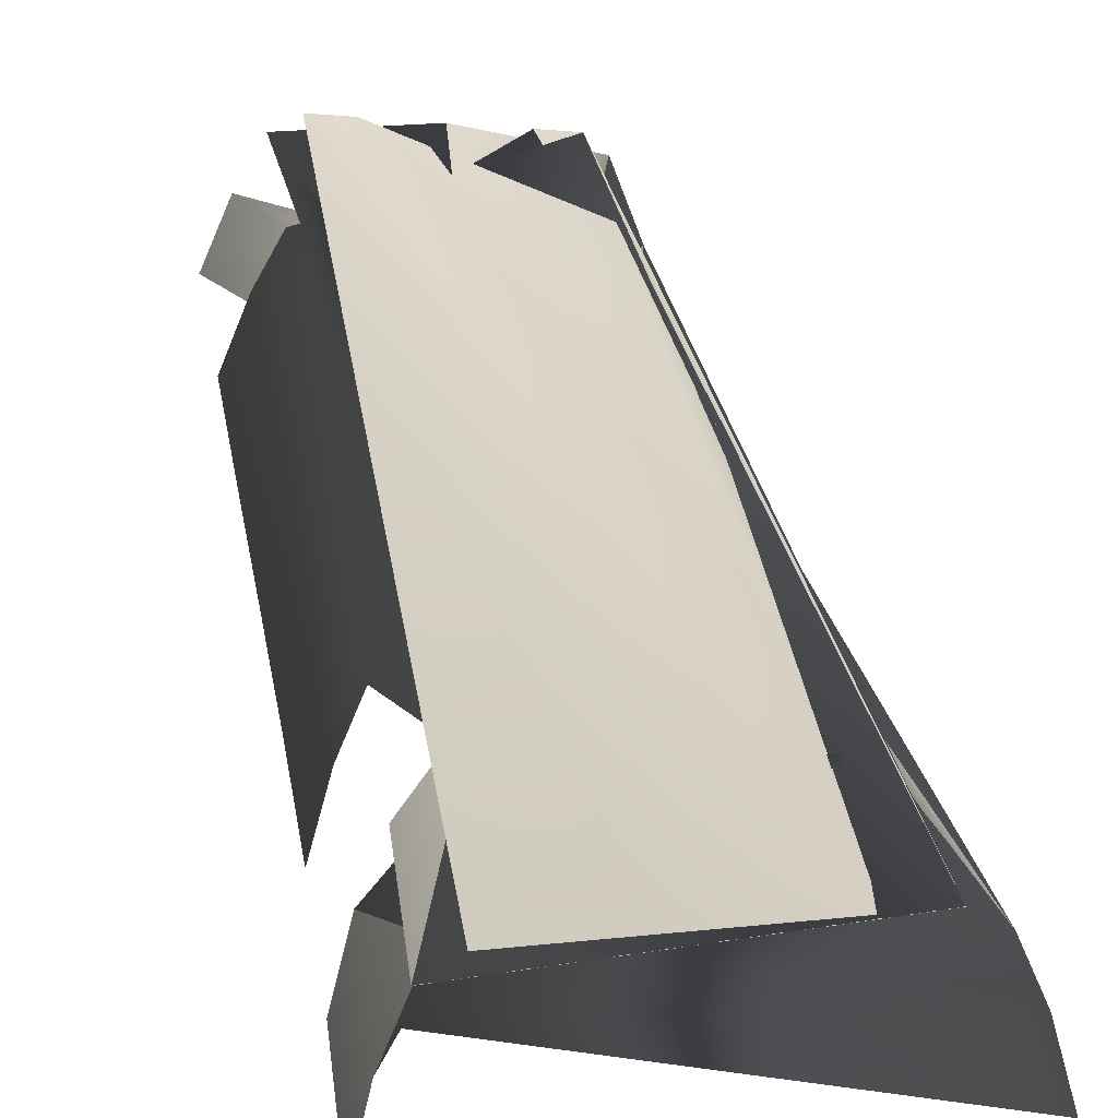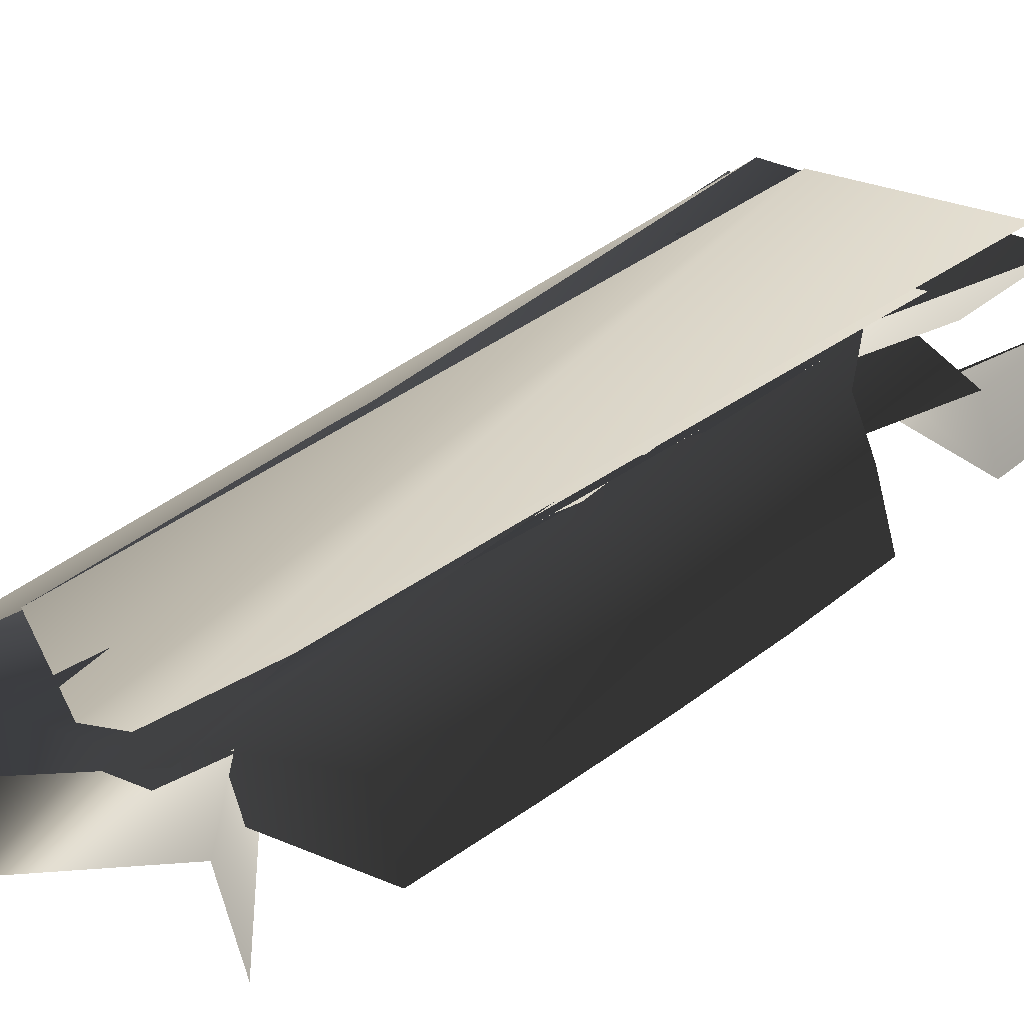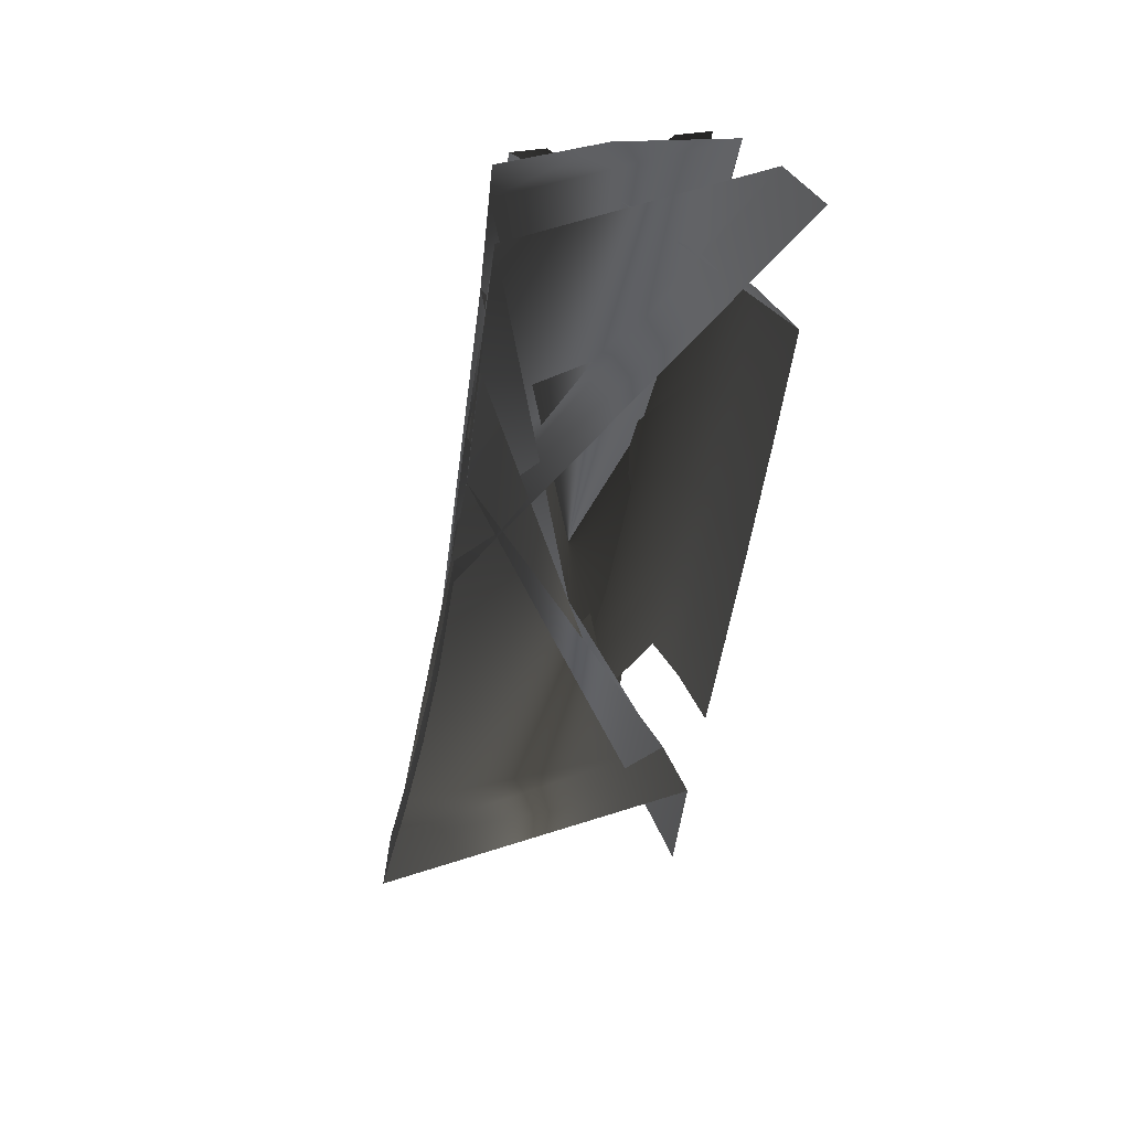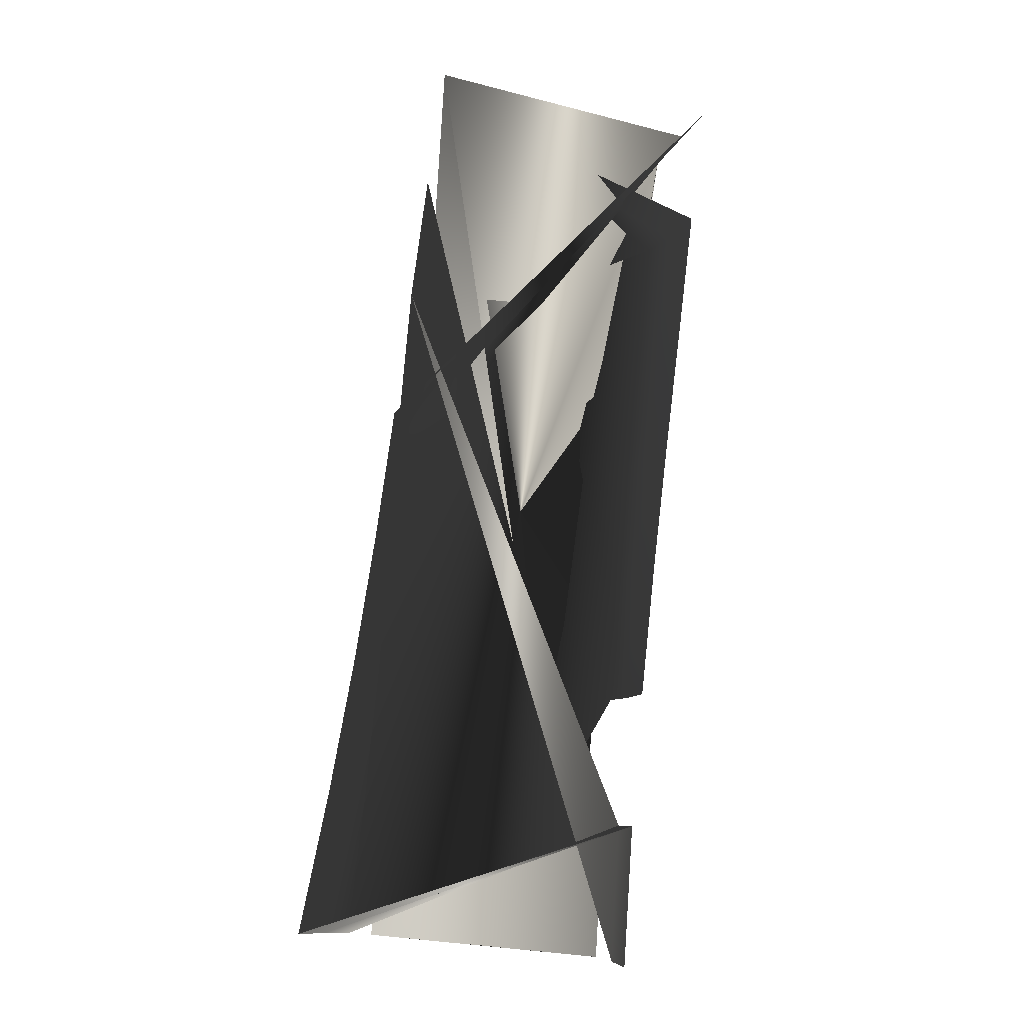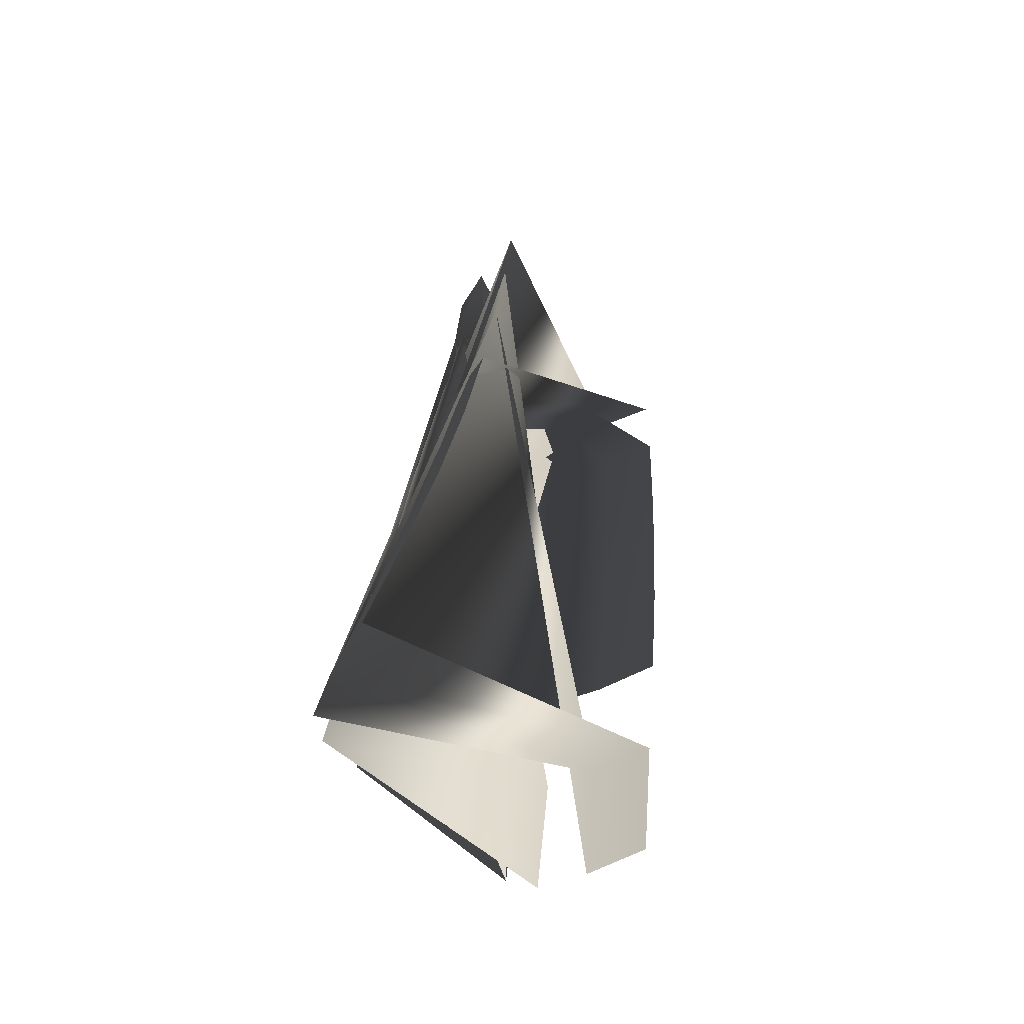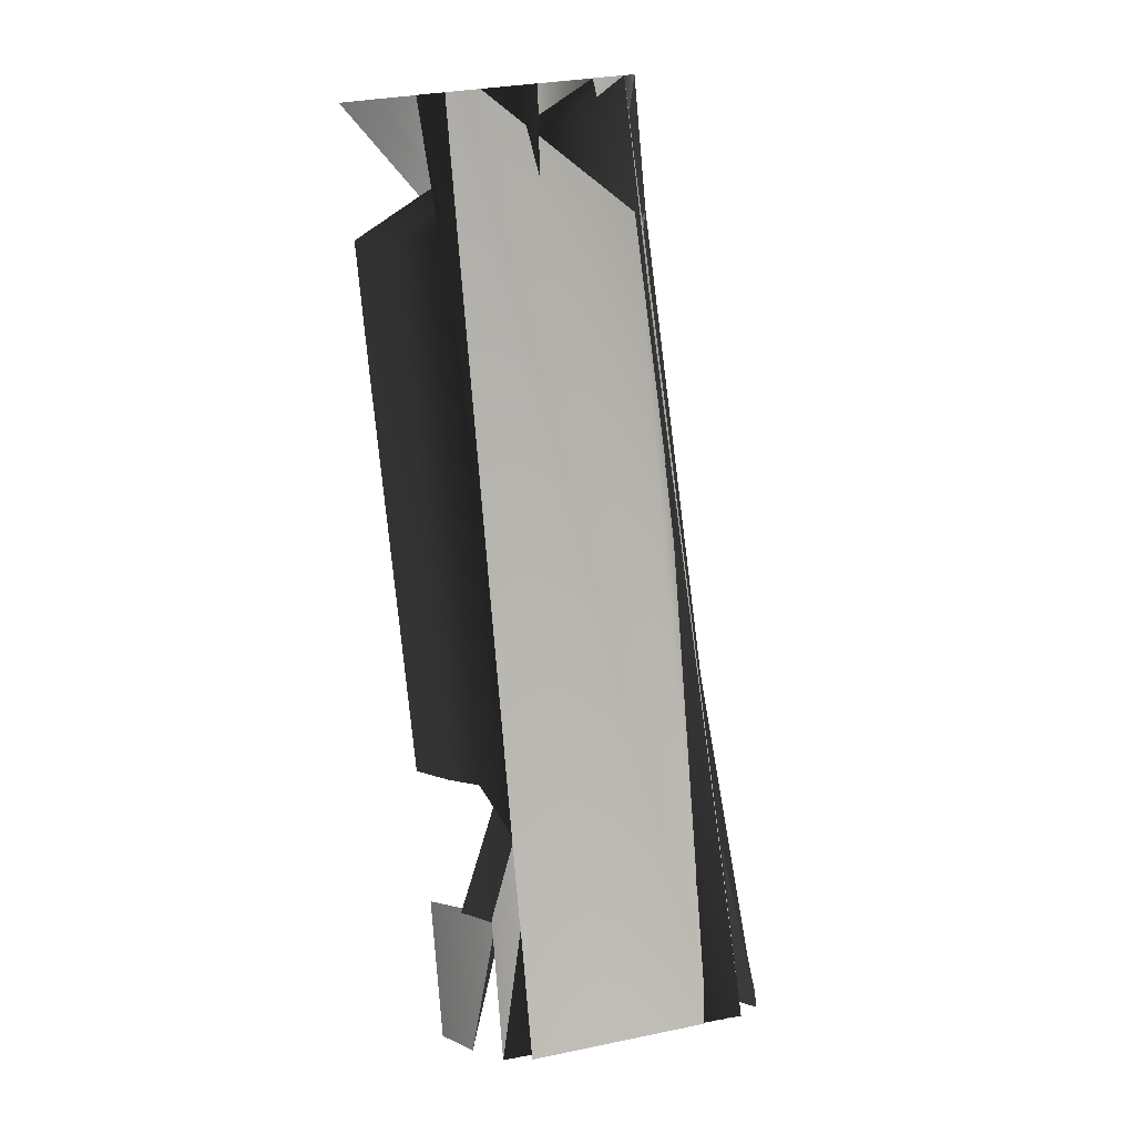
<metadata>
{"format":"obj","ext":"obj","renderer":"f3d","projection":"perspective","resolution":1024,"background":"white","views":[{"elev":29.4,"azim":-2.6,"up":"+Z"},{"elev":24.5,"azim":-139.3,"up":"+Z"},{"elev":49.0,"azim":169.4,"up":"+Y"},{"elev":-12.1,"azim":-176.0,"up":"+Y"},{"elev":-56.9,"azim":136.5,"up":"+Y"},{"elev":7.3,"azim":-19.0,"up":"+Y"}]}
</metadata>
<code>
v -126.8 323.5 60.52
v -84.49 -117.9 51.69
v -41.94 -563.8 67.74
v -173.1 755.7 88.5
v 67.65 348 38.88
v 112.9 -92.49 41.93
v 173.3 -537.9 68.31
v 20.39 780.9 59.96
v -300.5 308.4 -126
v -246.7 -138.3 -145.5
v -201.9 -589.7 -138
v 328.1 -524.7 -135.9
v 247.8 -74.69 -169.3
v 187.8 369.9 -180.1
v 271.8 -526.7 43
v 202.3 -80.93 11.94
v 154.2 359.7 3.546
v -225.7 311.9 45.79
v -183.1 -130.5 30.91
v -147.3 -577.3 41.79
v -354.2 744.5 -91.79
v 131.7 807.9 -163.4
v 105.4 793.6 21.55
v -272.5 744.3 77.29
v -149.4 542.4 71.41
v -105.4 103 53.38
v -63.61 -337.9 57.15
v -18.71 -802.1 81.39
v -29.04 335.8 49.64
v -186.3 316 67.13
v 14.77 -105.1 46.78
v -144.8 -125.6 54.67
v 66.29 -550.7 68.03
v -107.7 -571.7 67.56
v -75.83 768.4 74.15
v -232.3 748 97.22
v 44.72 566.8 45.91
v 89.57 127.8 37.35
v 140.1 -311.4 53.22
v 214.6 -781.1 84.31
v 123.8 355.1 32.63
v 169.9 -85.17 39.11
v 235.4 -530.4 68.48
v 76.22 788.2 51.72
v -263.5 309.7 -27.2
v -216.2 -134.6 -44.4
v -177.1 -583.4 -35.26
v 301.6 -525.2 -33.66
v 227 -77.59 -66
v 173.7 364.7 -75.74
v -327 528.8 -111.8
v -273.2 85.59 -138.2
v -222.6 -361.7 -144.9
v -185.4 -827.4 -126
v 380.5 -771.8 -118.3
v 284.4 -295.6 -154.1
v 216.3 147.7 -178
v 160.3 590 -175.7
v 321.2 -772.2 60.05
v 233 -299.6 25.86
v 177.1 139.4 4.538
v 130.5 578.7 8.836
v -248.6 531 58.63
v -203.7 90.98 35.79
v -164.3 -351.4 33.45
v -132.1 -813.7 54.32
v -313.3 743.7 5.669
v 121.8 800.4 -58.47
v -208.7 535 79.2
v -51.77 554.7 58.59
v -165 95.41 58.27
v -7.358 115.4 45.32
v -125.9 -346 58.35
v 38.83 -324.6 55.17
v 98.63 -791.5 82.86
v -90.02 -808.6 80.51
v 100.7 573.8 38.55
v 145.8 134.9 32.72
v 198.9 -303.7 52.08
v 282 -775 85.15
v -287.9 529.3 -13.66
v -239.3 87.94 -38.31
v -195.3 -356.6 -42.88
v -161.9 -820.2 -23.05
v 352.7 -771.5 -16.32
v 260.4 -297.2 -51.37
v 199 143.6 -74.11
v 148.4 584.2 -70.93
f 87/0 67/0 61/0
f 67/0 22/0 61/0
f 87/0 61/0 49/0
f 61/0 16/0 49/0
f 87/0 49/0 13/0
f 87/0 13/0 57/0
f 87/0 57/0 21/0
f 87/0 21/0 67/0
f 86/0 49/0 16/0
f 86/0 16/0 60/0
f 86/0 60/0 48/0
f 60/0 15/0 48/0
f 86/0 48/0 12/0
f 86/0 12/0 56/0
f 86/0 56/0 49/0
f 56/0 13/0 49/0
f 85/0 48/0 15/0
f 85/0 15/0 59/0
f 85/0 59/0 47/0
f 59/0 14/0 47/0
f 85/0 47/0 11/0
f 85/0 11/0 55/0
f 85/0 55/0 48/0
f 55/0 12/0 48/0
f 84/0 47/0 14/0
f 84/0 14/0 58/0
f 84/0 54/0 47/0
f 54/0 11/0 47/0
f 83/0 65/0 46/0
f 65/0 19/0 46/0
f 83/0 46/0 53/0
f 46/0 10/0 53/0
f 82/0 46/0 19/0
f 82/0 19/0 64/0
f 82/0 64/0 45/0
f 64/0 18/0 45/0
f 82/0 45/0 9/0
f 82/0 9/0 52/0
f 82/0 52/0 46/0
f 52/0 10/0 46/0
f 81/0 45/0 18/0
f 81/0 18/0 63/0
f 81/0 63/0 44/0
f 63/0 17/0 44/0
f 81/0 44/0 8/0
f 81/0 8/0 51/0
f 81/0 51/0 45/0
f 51/0 9/0 45/0
f 80/0 44/0 17/0
f 80/0 17/0 62/0
f 80/0 62/0 66/0
f 62/0 23/0 66/0
f 80/0 66/0 20/0
f 80/0 20/0 50/0
f 80/0 50/0 44/0
f 50/0 8/0 44/0
f 79/0 58/0 14/0
f 79/0 14/0 42/0
f 79/0 42/0 39/0
f 42/0 6/0 39/0
f 78/0 59/0 41/0
f 59/0 15/0 41/0
f 78/0 41/0 5/0
f 78/0 5/0 38/0
f 78/0 38/0 6/0
f 78/0 6/0 42/0
f 78/0 42/0 59/0
f 42/0 14/0 59/0
f 77/0 60/0 40/0
f 60/0 16/0 40/0
f 77/0 40/0 4/0
f 77/0 4/0 37/0
f 77/0 37/0 41/0
f 37/0 5/0 41/0
f 77/0 41/0 15/0
f 77/0 15/0 60/0
f 76/0 61/0 22/0
f 76/0 22/0 43/0
f 76/0 43/0 7/0
f 76/0 7/0 36/0
f 76/0 36/0 40/0
f 36/0 4/0 40/0
f 76/0 40/0 16/0
f 76/0 16/0 61/0
f 75/0 27/0 33/0
f 27/0 2/0 33/0
f 75/0 33/0 19/0
f 75/0 19/0 65/0
f 74/0 39/0 6/0
f 74/0 6/0 32/0
f 74/0 32/0 27/0
f 32/0 2/0 27/0
f 73/0 38/0 30/0
f 38/0 5/0 30/0
f 73/0 30/0 1/0
f 73/0 1/0 26/0
f 73/0 26/0 32/0
f 26/0 2/0 32/0
f 73/0 32/0 38/0
f 32/0 6/0 38/0
f 72/0 26/0 31/0
f 26/0 1/0 31/0
f 72/0 31/0 18/0
f 72/0 18/0 64/0
f 72/0 64/0 33/0
f 64/0 19/0 33/0
f 72/0 33/0 2/0
f 72/0 2/0 26/0
f 71/0 37/0 28/0
f 37/0 4/0 28/0
f 0/0 25/0 71/0
f 0/0 71/0 28/0
f 71/0 25/0 30/0
f 25/0 1/0 30/0
f 71/0 30/0 5/0
f 71/0 5/0 37/0
f 0/0 29/0 25/0
f 29/0 70/0 25/0
f 70/0 29/0 17/0
f 70/0 17/0 63/0
f 70/0 63/0 31/0
f 63/0 18/0 31/0
f 70/0 31/0 1/0
f 70/0 1/0 25/0
f 69/0 36/0 34/0
f 36/0 7/0 34/0
f 69/0 34/0 3/0
f 69/0 3/0 24/0
f 0/0 28/0 24/0
f 28/0 69/0 24/0
f 69/0 28/0 4/0
f 69/0 4/0 36/0
f 68/0 24/0 35/0
f 24/0 3/0 35/0
f 68/0 35/0 23/0
f 68/0 23/0 62/0
f 68/0 62/0 29/0
f 62/0 17/0 29/0
f 0/0 24/0 68/0
f 0/0 68/0 29/0

</code>
